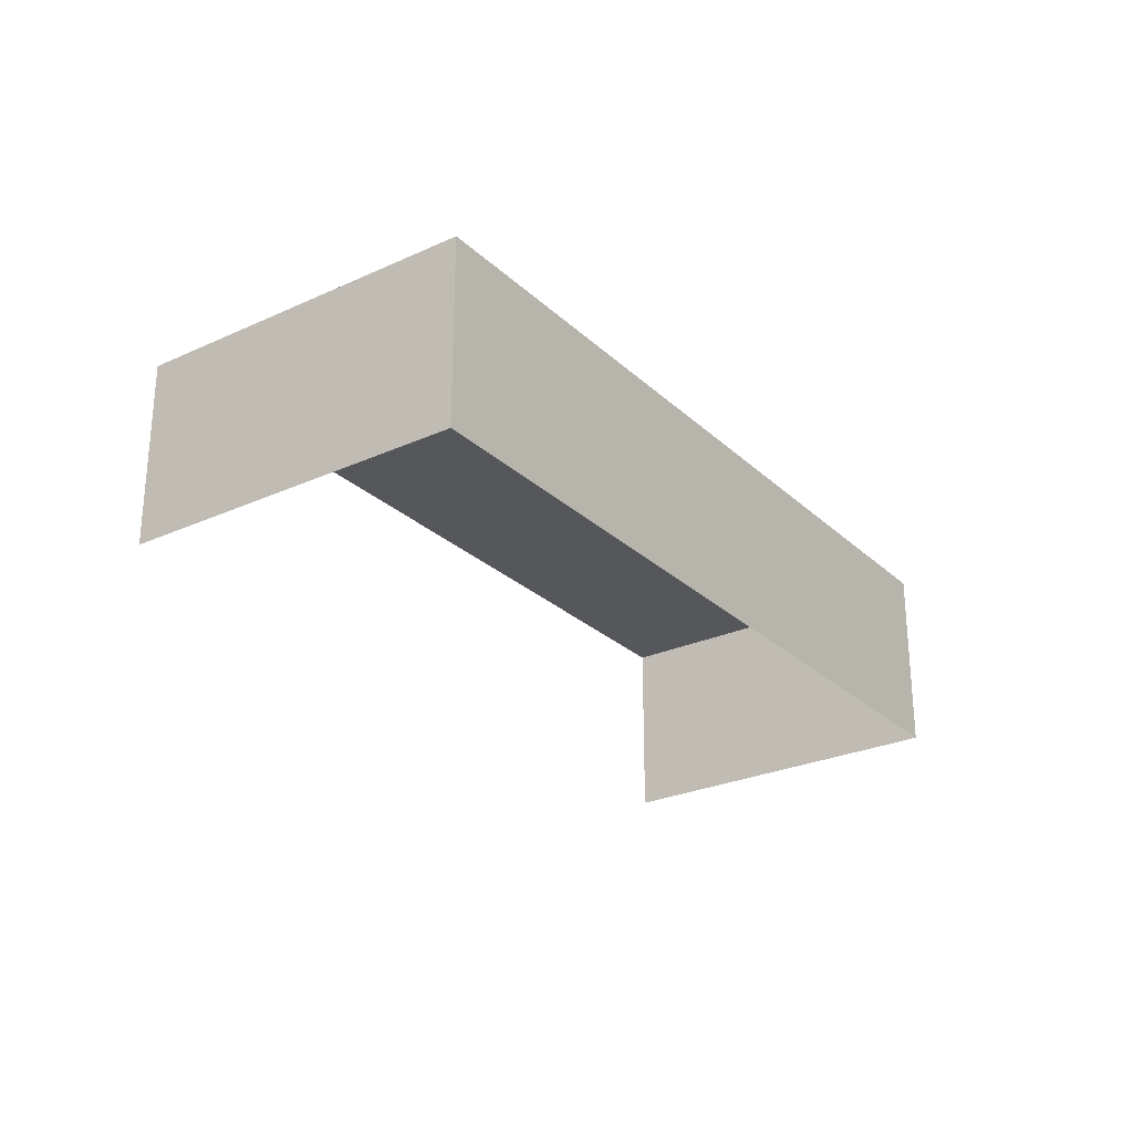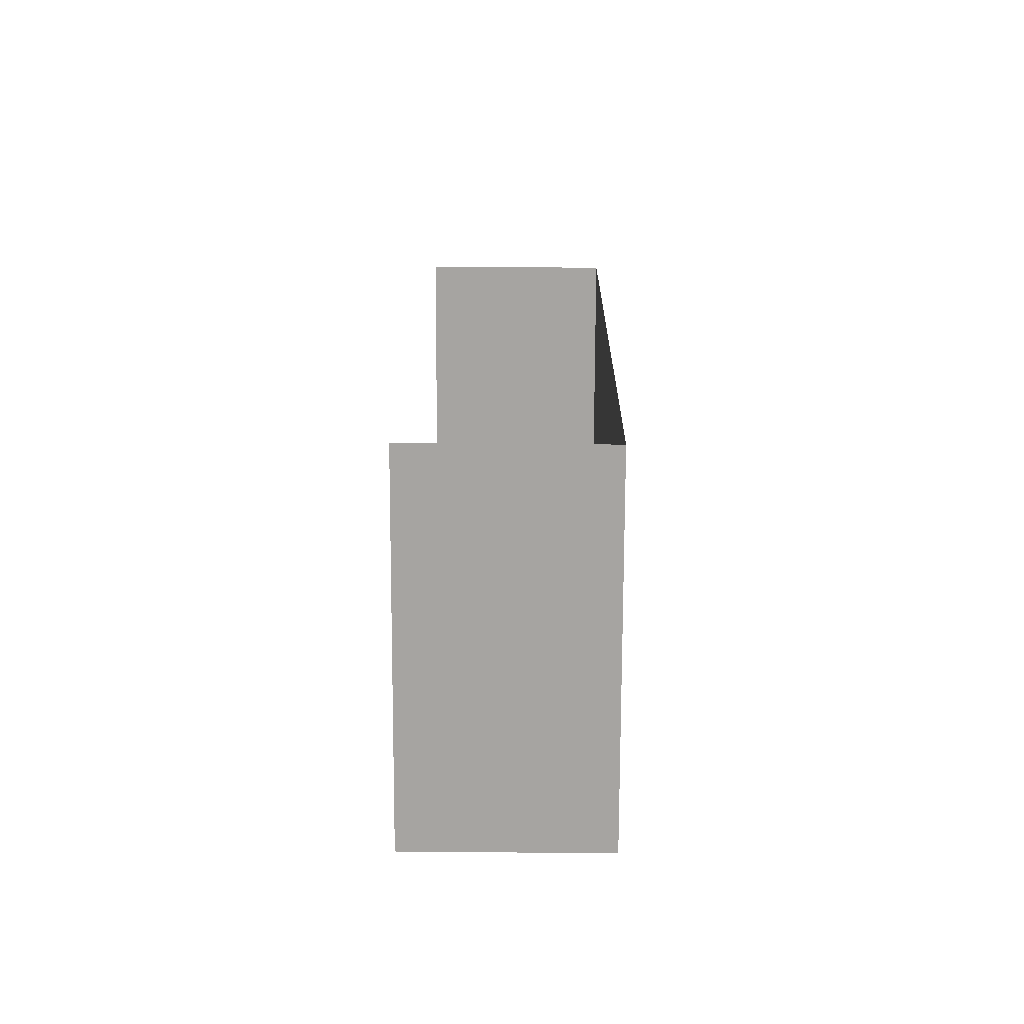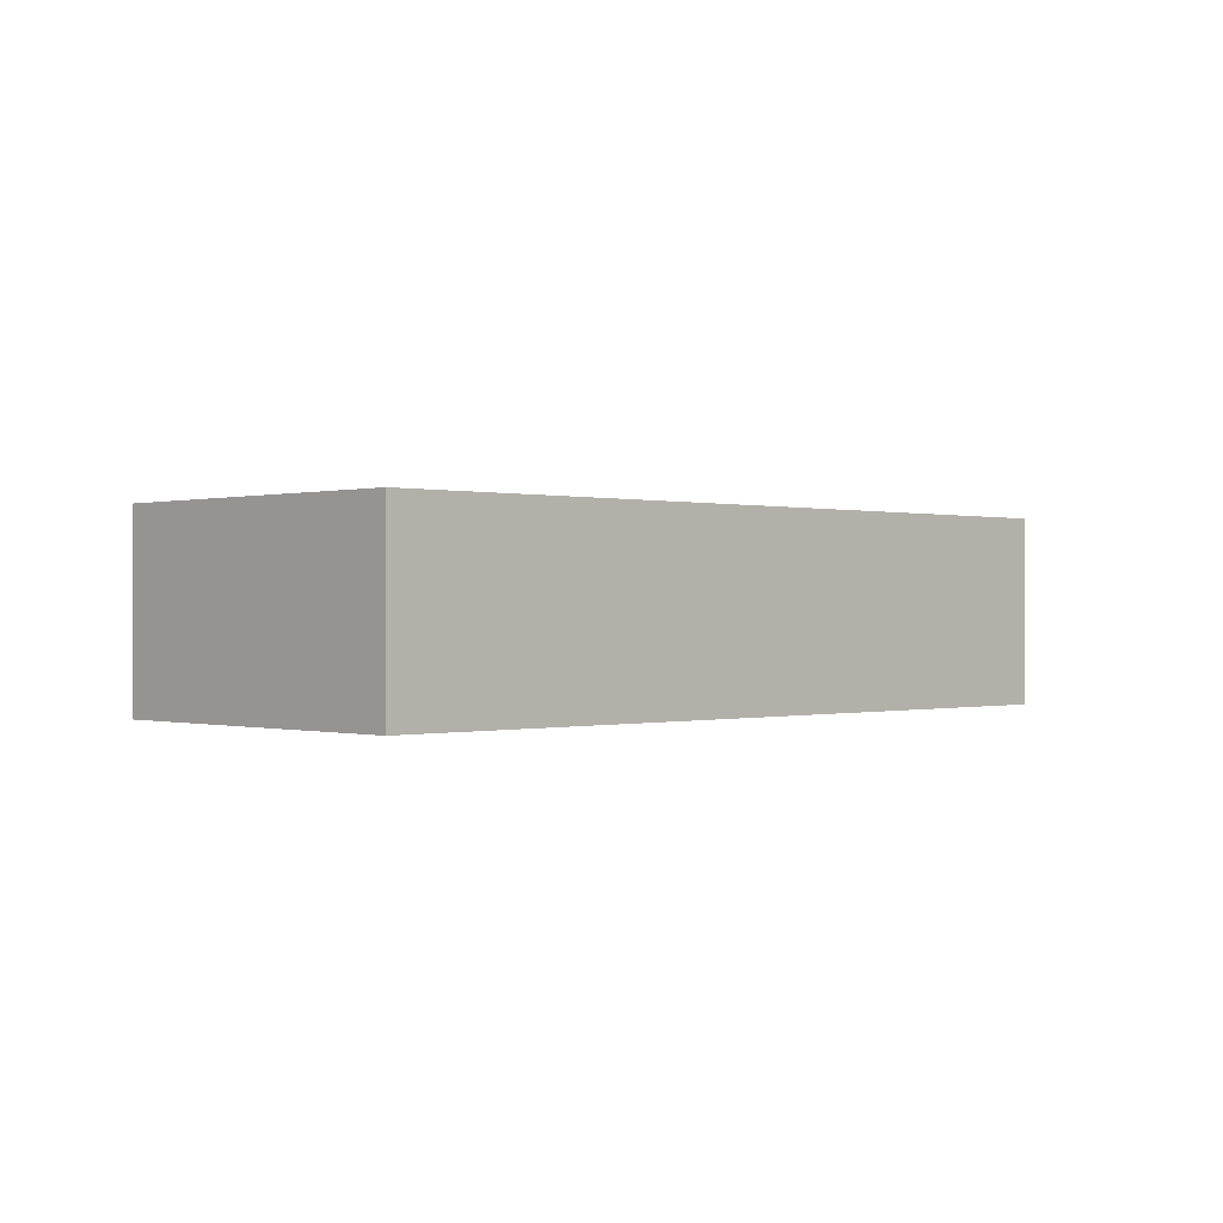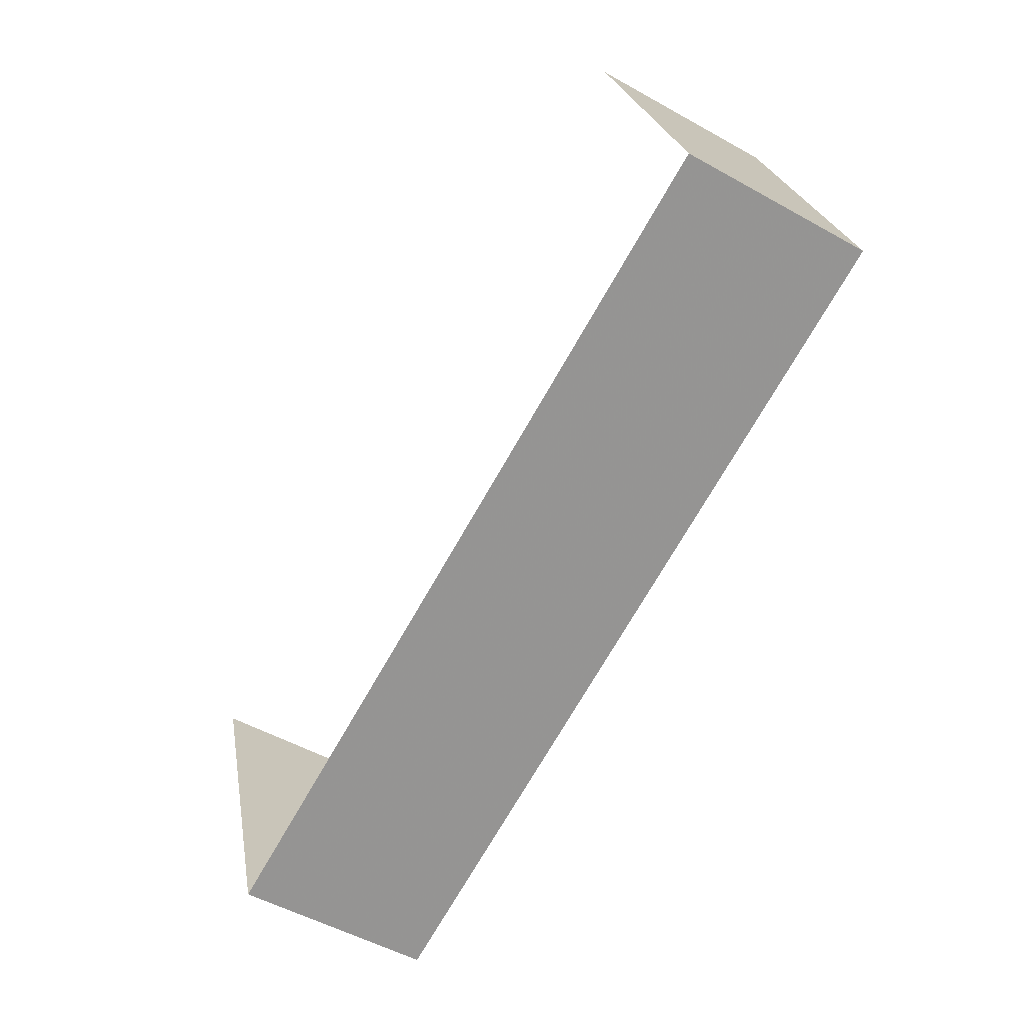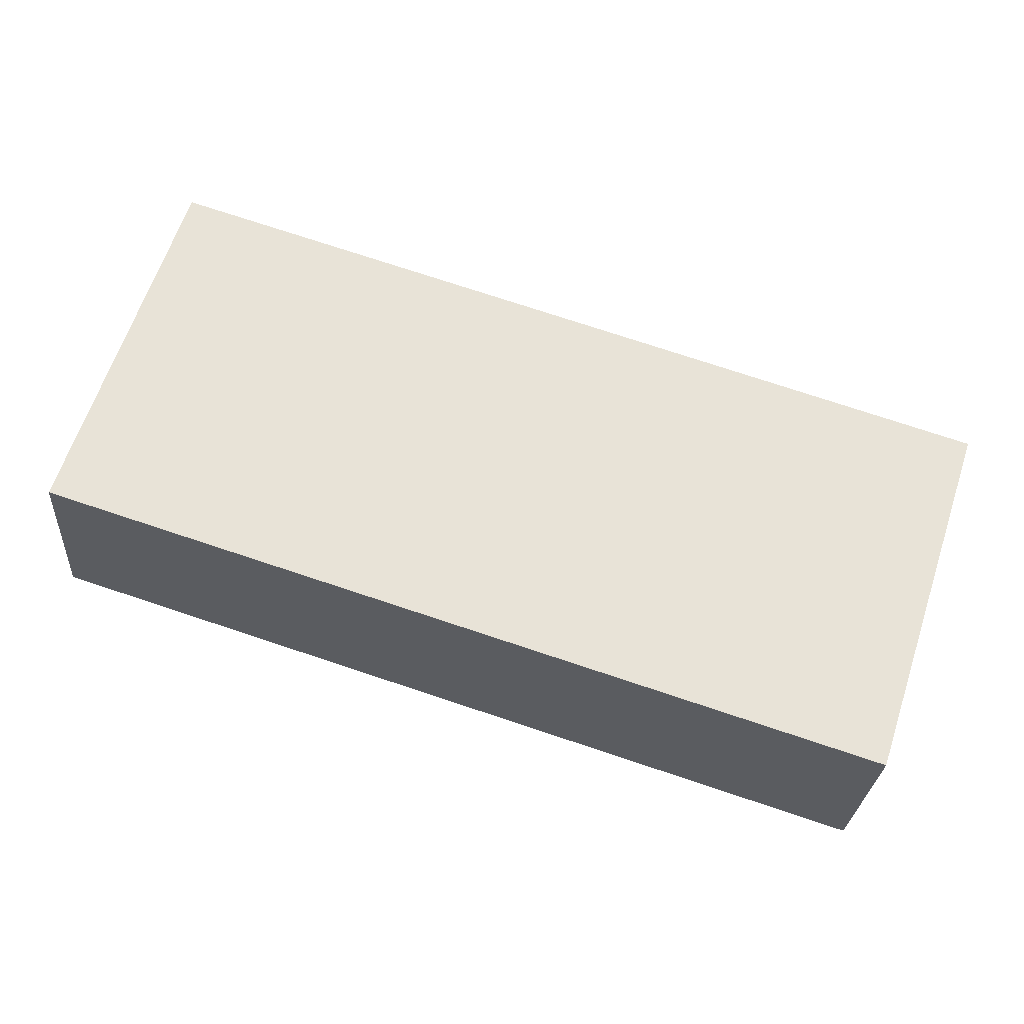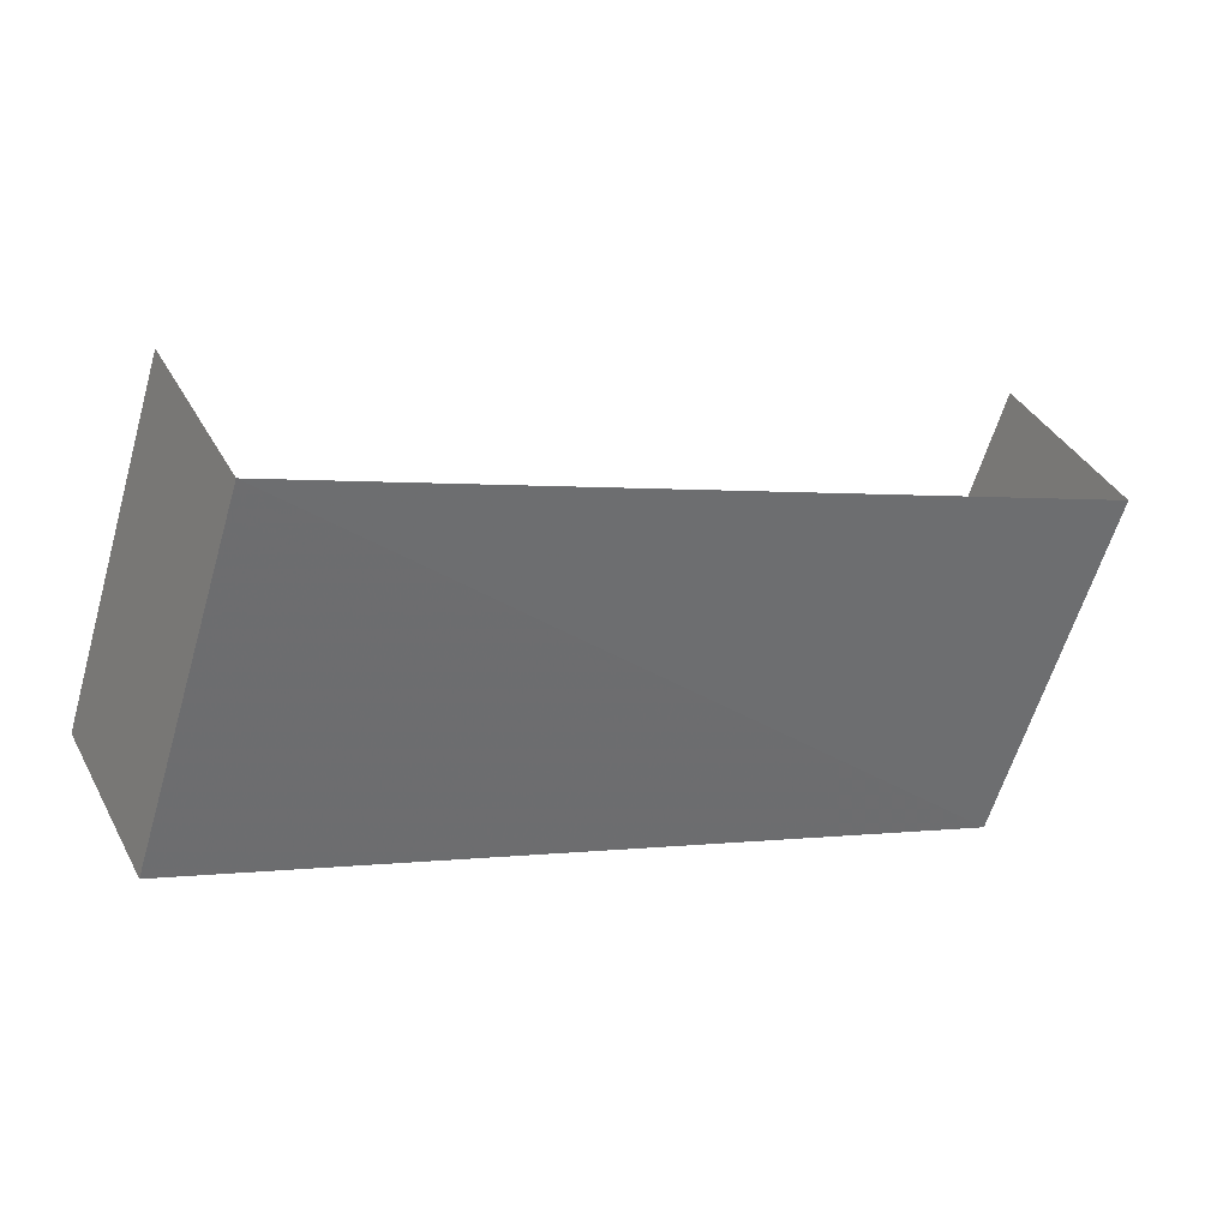
<metadata>
{"format":"obj","ext":"obj","renderer":"f3d","projection":"perspective","resolution":1024,"background":"white","views":[{"elev":-26.7,"azim":-72.6,"up":"+Z"},{"elev":34.6,"azim":-89.4,"up":"+Y"},{"elev":-0.0,"azim":-62.2,"up":"+Z"},{"elev":-51.2,"azim":-121.5,"up":"+Y"},{"elev":-27.0,"azim":-3.6,"up":"+Y"},{"elev":37.9,"azim":-25.3,"up":"+Y"}]}
</metadata>
<code>
v -2.251e+05 -1.278e+05 13.72
v -2.251e+05 -1.278e+05 13.72
v -2.251e+05 -1.278e+05 13.72
v -2.251e+05 -1.278e+05 13.72
v -2.251e+05 -1.278e+05 16.05
v -2.251e+05 -1.278e+05 16.05
v -2.251e+05 -1.278e+05 16.05
v -2.251e+05 -1.278e+05 16.05
f 1 2 3
f 4 1 3
f 8 2 1
f 5 8 1
f 5 6 7
f 8 5 7
f 7 3 2
f 8 7 2
f 6 4 3
f 7 6 3
f 5 1 4
f 6 5 4

</code>
